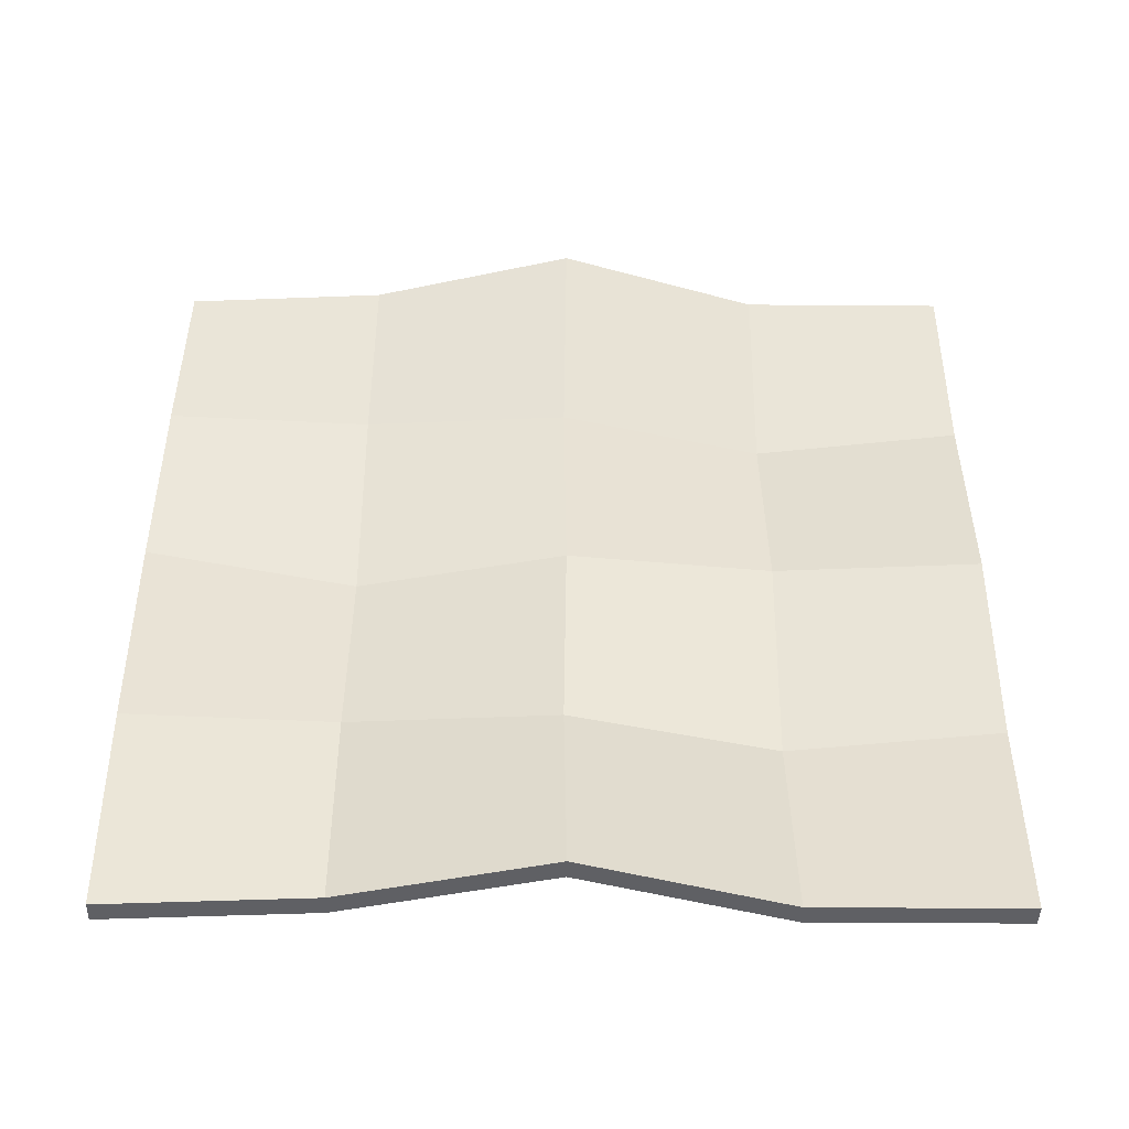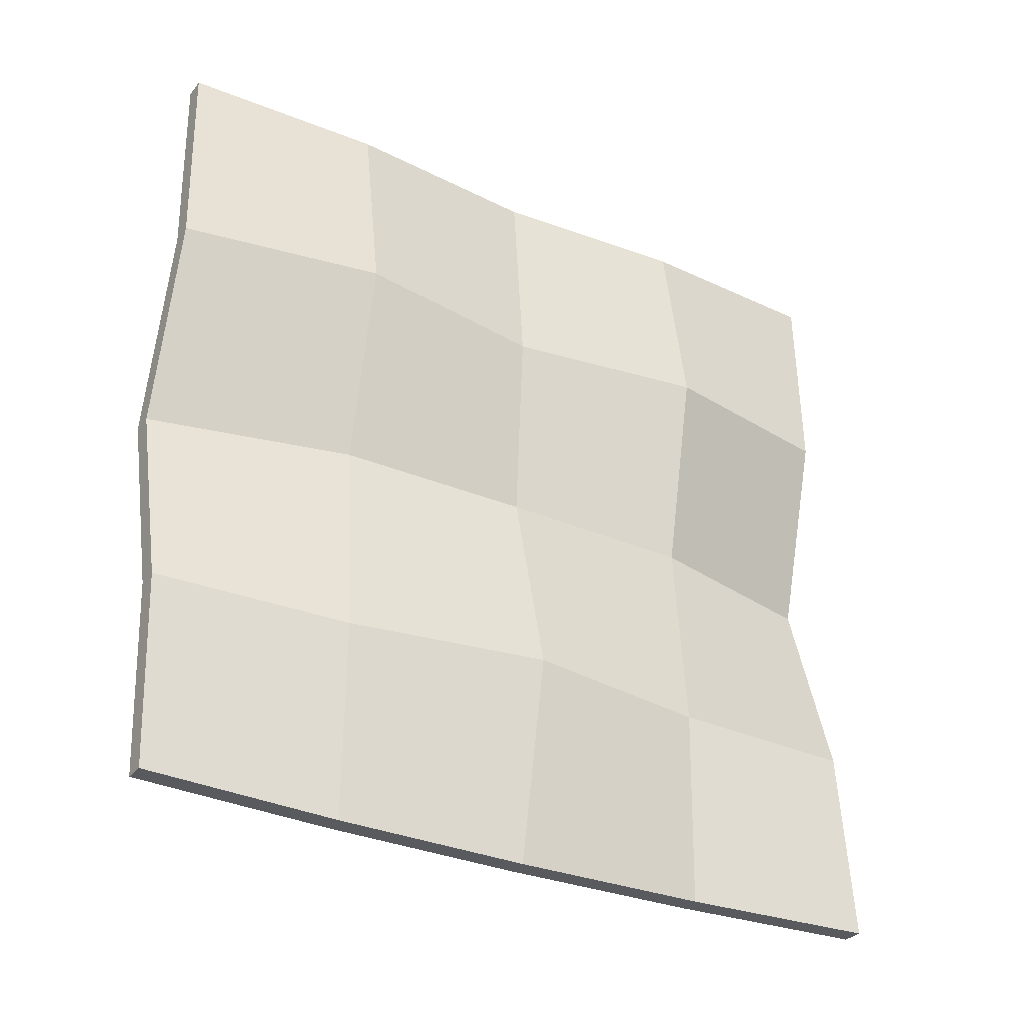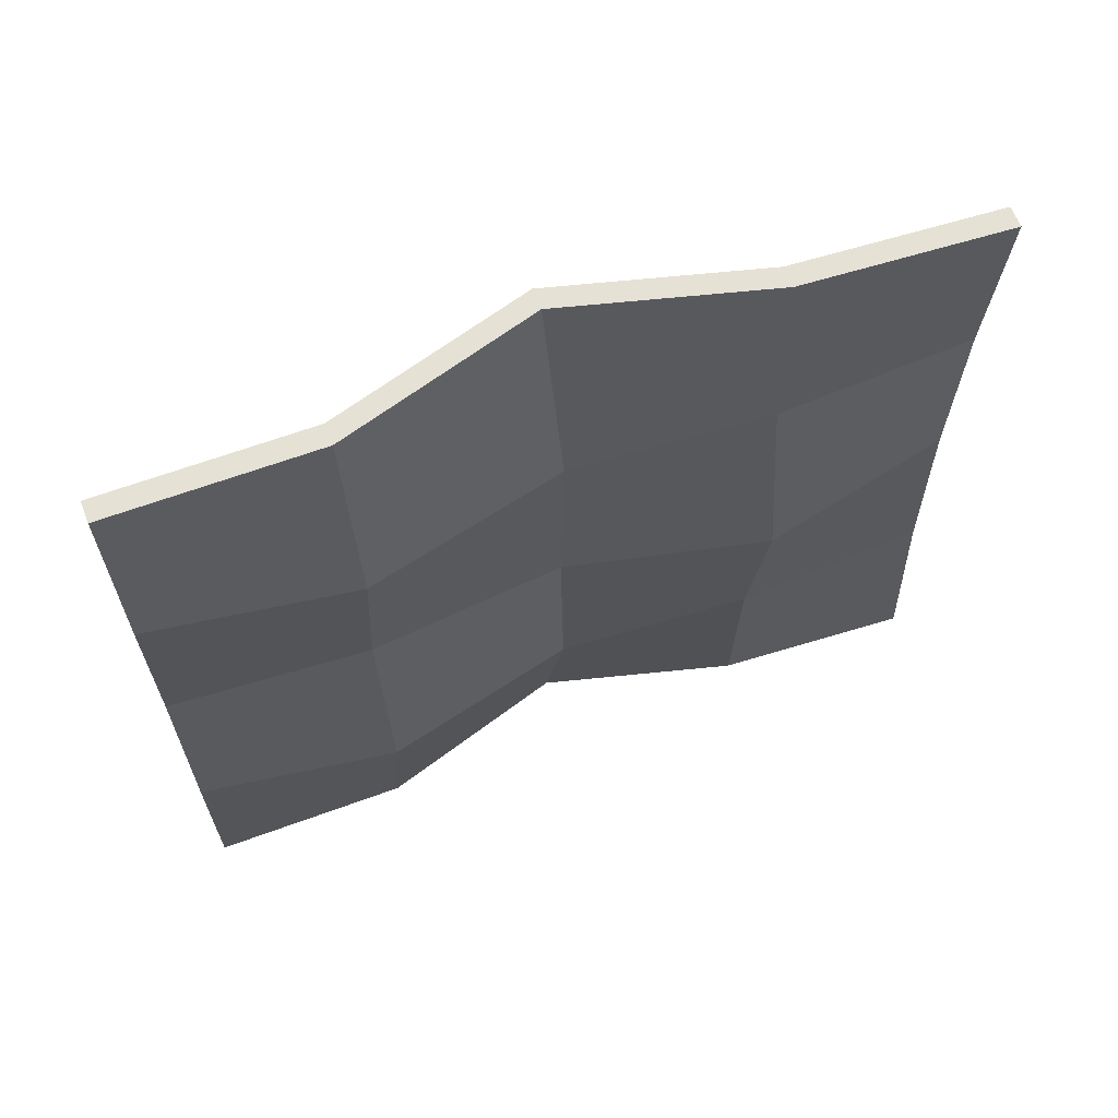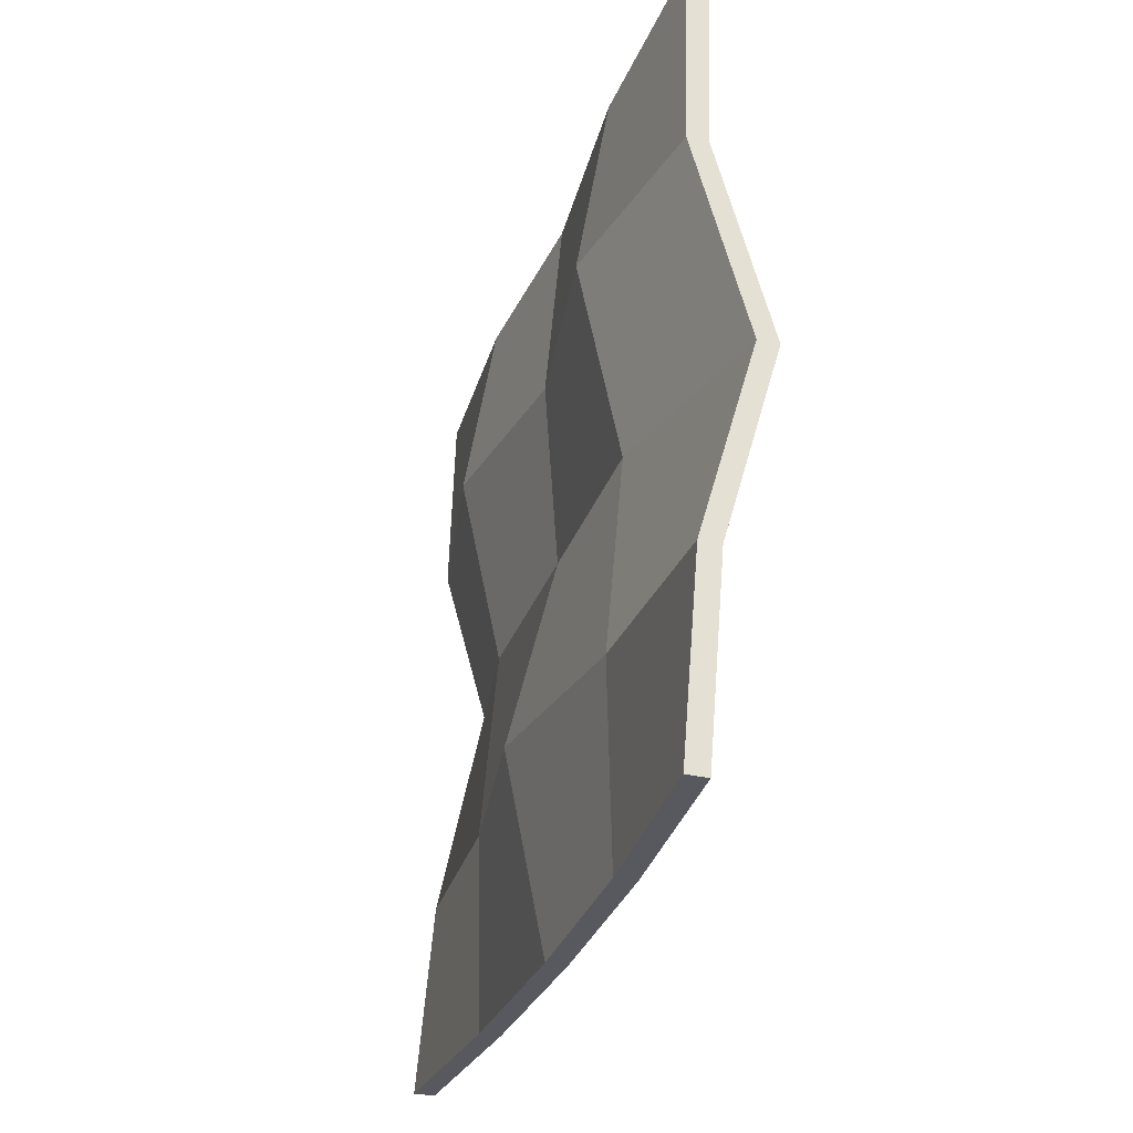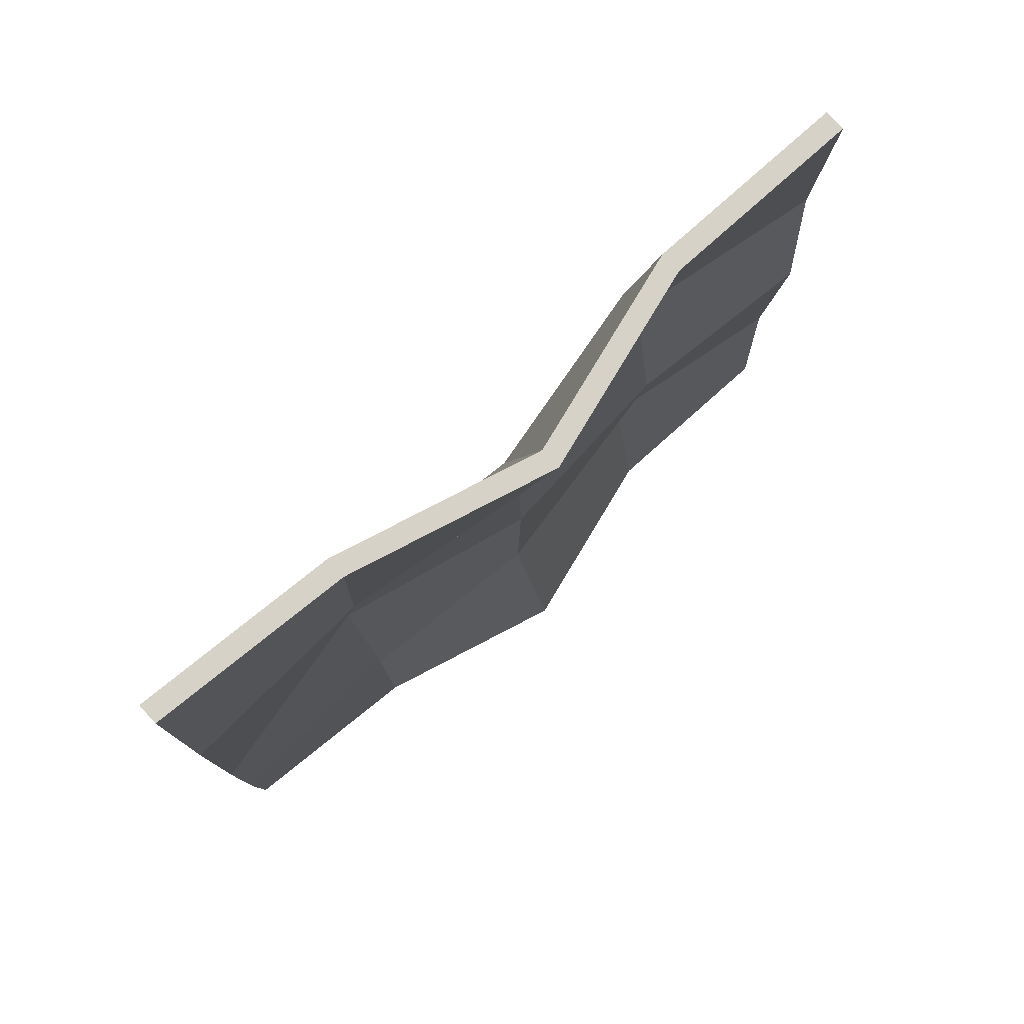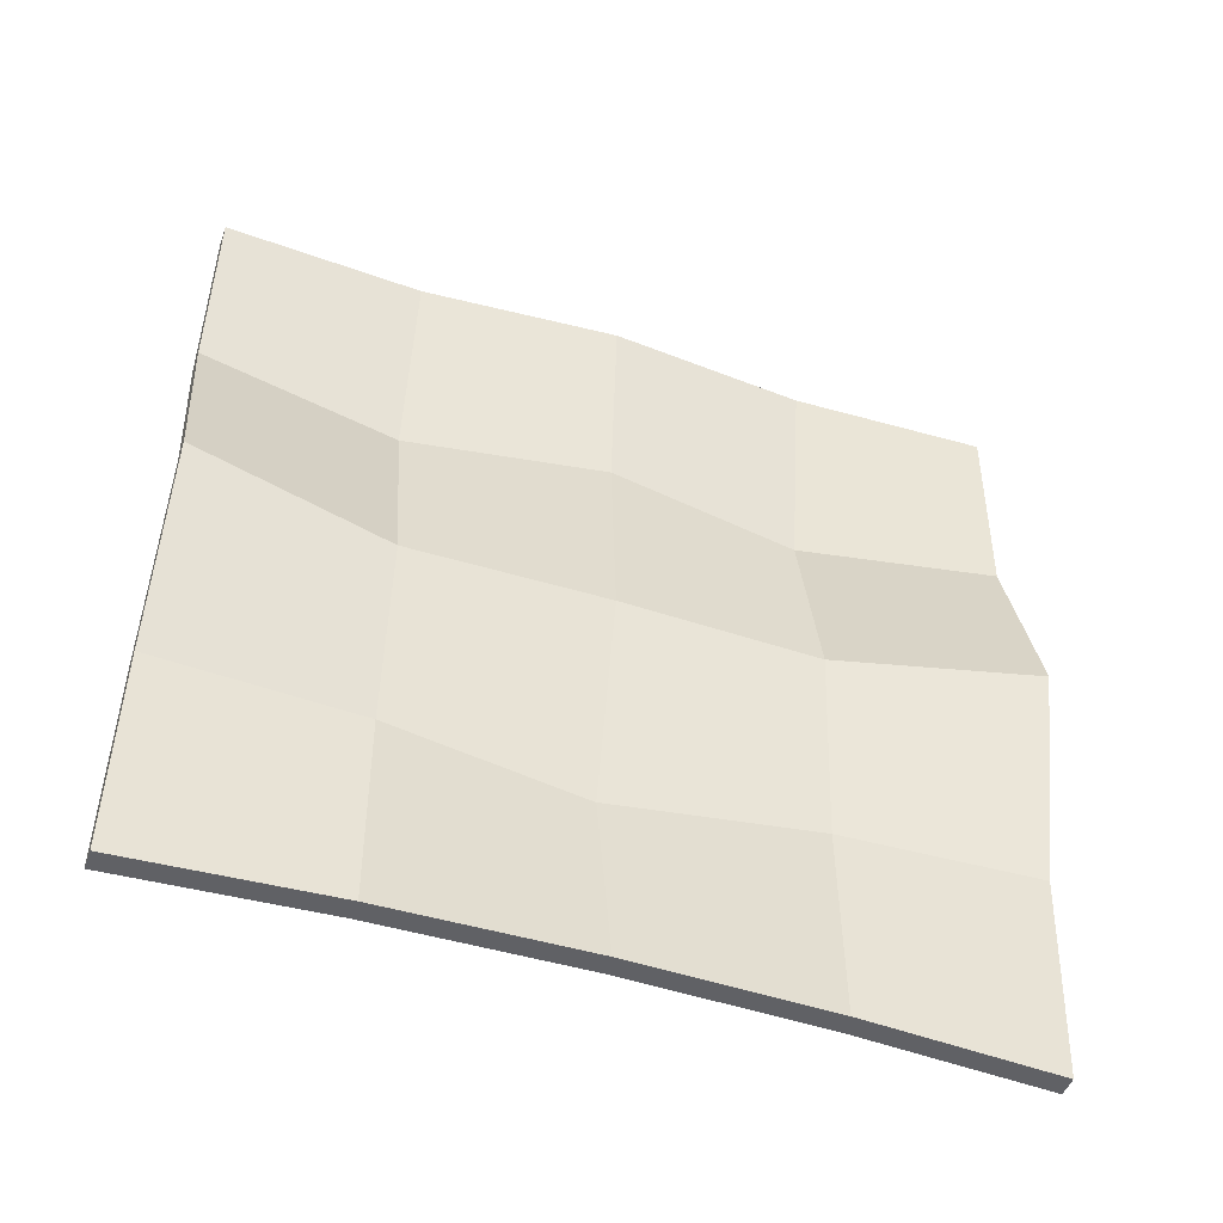
<metadata>
{"format":"obj","ext":"obj","renderer":"f3d","projection":"perspective","resolution":1024,"background":"white","views":[{"elev":-44.7,"azim":-92.2,"up":"+Y"},{"elev":-30.7,"azim":58.1,"up":"+Z"},{"elev":64.5,"azim":68.1,"up":"+Y"},{"elev":-30.0,"azim":162.7,"up":"+Z"},{"elev":78.4,"azim":-133.5,"up":"+Y"},{"elev":-48.5,"azim":-109.6,"up":"+Z"}]}
</metadata>
<code>
o Plane
v -0.2746 10.36 3.259
v -0.2746 3.654 3.259
v -0.06782 10.36 -3.441
v -0.06782 3.652 -3.441
v -0.6899 10.36 -0.09109
v -0.3319 7.005 3.26
v -0.6899 3.654 -0.09109
v -0.2095 7.005 -3.442
v -0.2985 7.005 -0.07832
v -0.2251 10.36 1.584
v -0.2093 5.329 3.26
v -0.2085 3.654 -1.766
v -0.1752 8.68 -3.442
v -0.2085 10.36 -1.766
v -0.2094 8.68 3.26
v -0.2251 3.654 1.584
v -0.1752 5.329 -3.442
v 0.1219 7.005 -1.766
v -0.1844 7.005 1.585
v -0.2865 8.68 -0.0989
v -0.2865 5.329 -0.0989
v 0.07197 5.329 1.584
v 0.07197 8.68 1.584
v -0.1389 8.681 -1.768
v -0.1389 5.328 -1.768
v -0.402 10.36 1.581
v -0.4514 10.36 3.256
v -0.3862 5.329 3.257
v -0.4514 3.654 3.256
v -0.3854 3.654 -1.769
v -0.2446 3.652 -3.443
v -0.352 8.68 -3.445
v -0.2446 10.36 -3.443
v -0.3854 10.36 -1.769
v -0.8667 10.36 -0.09385
v -0.3862 8.68 3.257
v -0.5087 7.005 3.257
v -0.402 3.654 1.581
v -0.8667 3.654 -0.09385
v -0.352 5.329 -3.445
v -0.3863 7.005 -3.444
v -0.05492 7.005 -1.769
v -0.3612 7.005 1.582
v -0.4753 7.005 -0.08109
v -0.4633 8.68 -0.1017
v -0.4633 5.329 -0.1017
v -0.1048 5.329 1.581
v -0.1048 8.68 1.581
v -0.3157 8.681 -1.771
v -0.3157 5.328 -1.771
f 25 12 4 17
f 24 18 8 13
f 23 19 9 20
f 22 16 7 21
f 19 22 21 9
f 6 11 22 19
f 11 2 16 22
f 10 23 20 5
f 1 15 23 10
f 15 6 19 23
f 14 24 13 3
f 5 20 24 14
f 20 9 18 24
f 18 25 17 8
f 9 21 25 18
f 21 7 12 25
f 17 40 41 8
f 10 26 27 1
f 8 41 32 13
f 11 28 29 2
f 3 33 34 14
f 12 30 31 4
f 1 27 36 15
f 13 32 33 3
f 2 29 38 16
f 14 34 35 5
f 4 31 40 17
f 5 35 26 10
f 15 36 37 6
f 6 37 28 11
f 16 38 39 7
f 7 39 30 12
f 50 40 31 30
f 49 32 41 42
f 48 45 44 43
f 47 46 39 38
f 43 44 46 47
f 37 43 47 28
f 28 47 38 29
f 26 35 45 48
f 27 26 48 36
f 36 48 43 37
f 34 33 32 49
f 35 34 49 45
f 45 49 42 44
f 42 41 40 50
f 44 42 50 46
f 46 50 30 39

</code>
